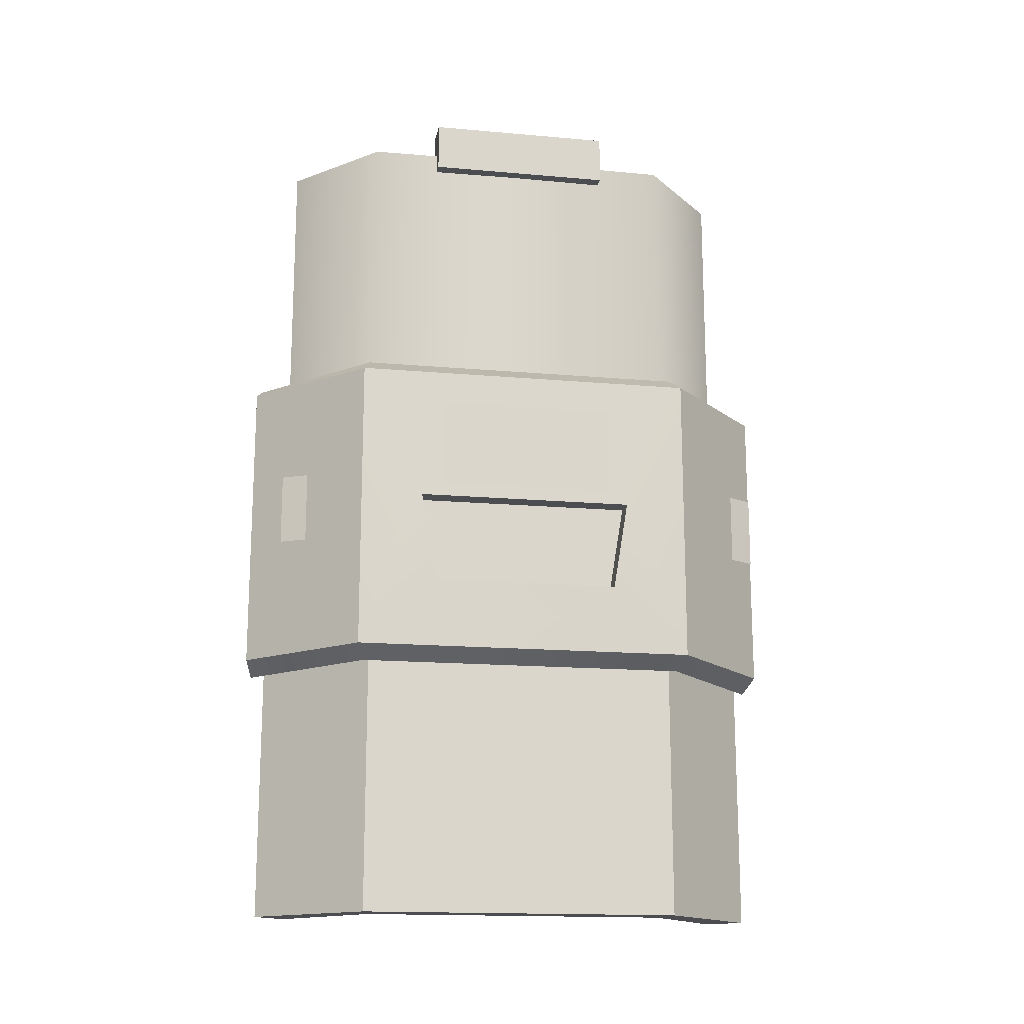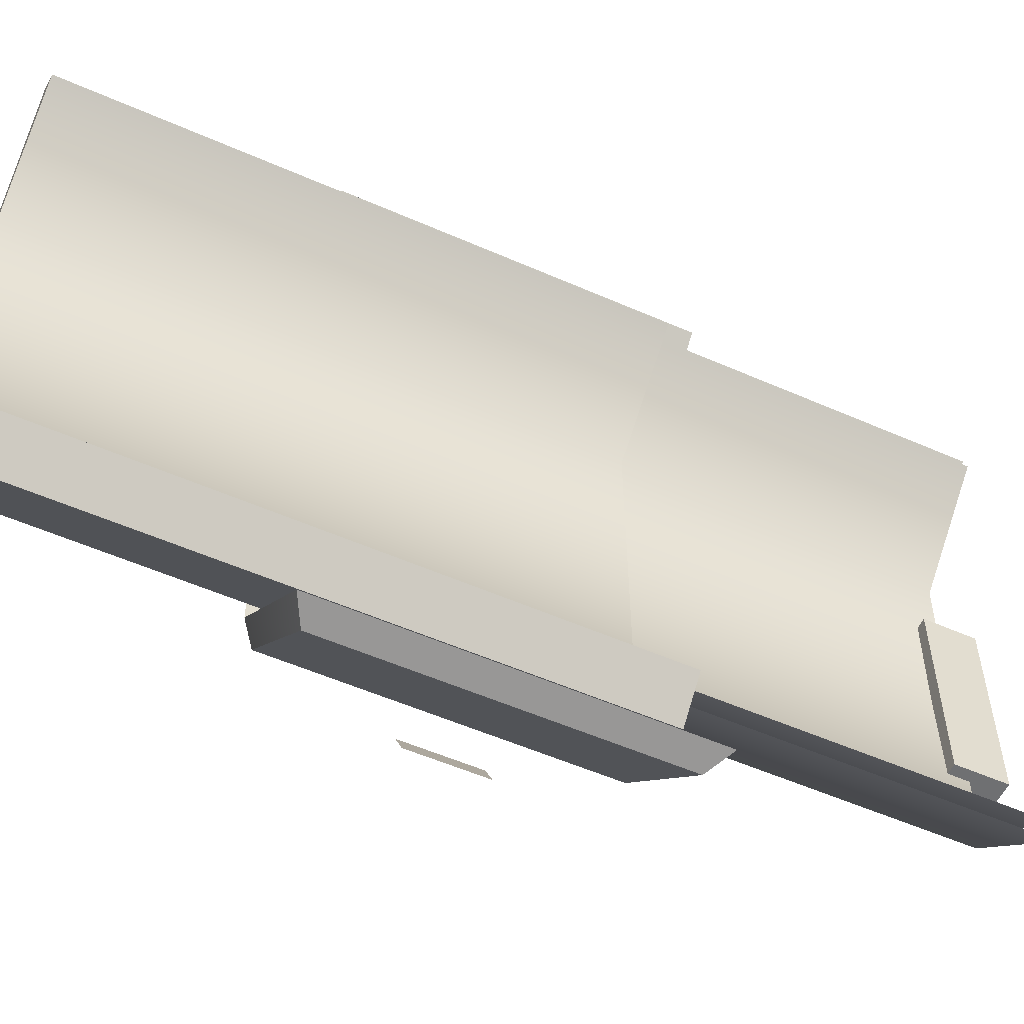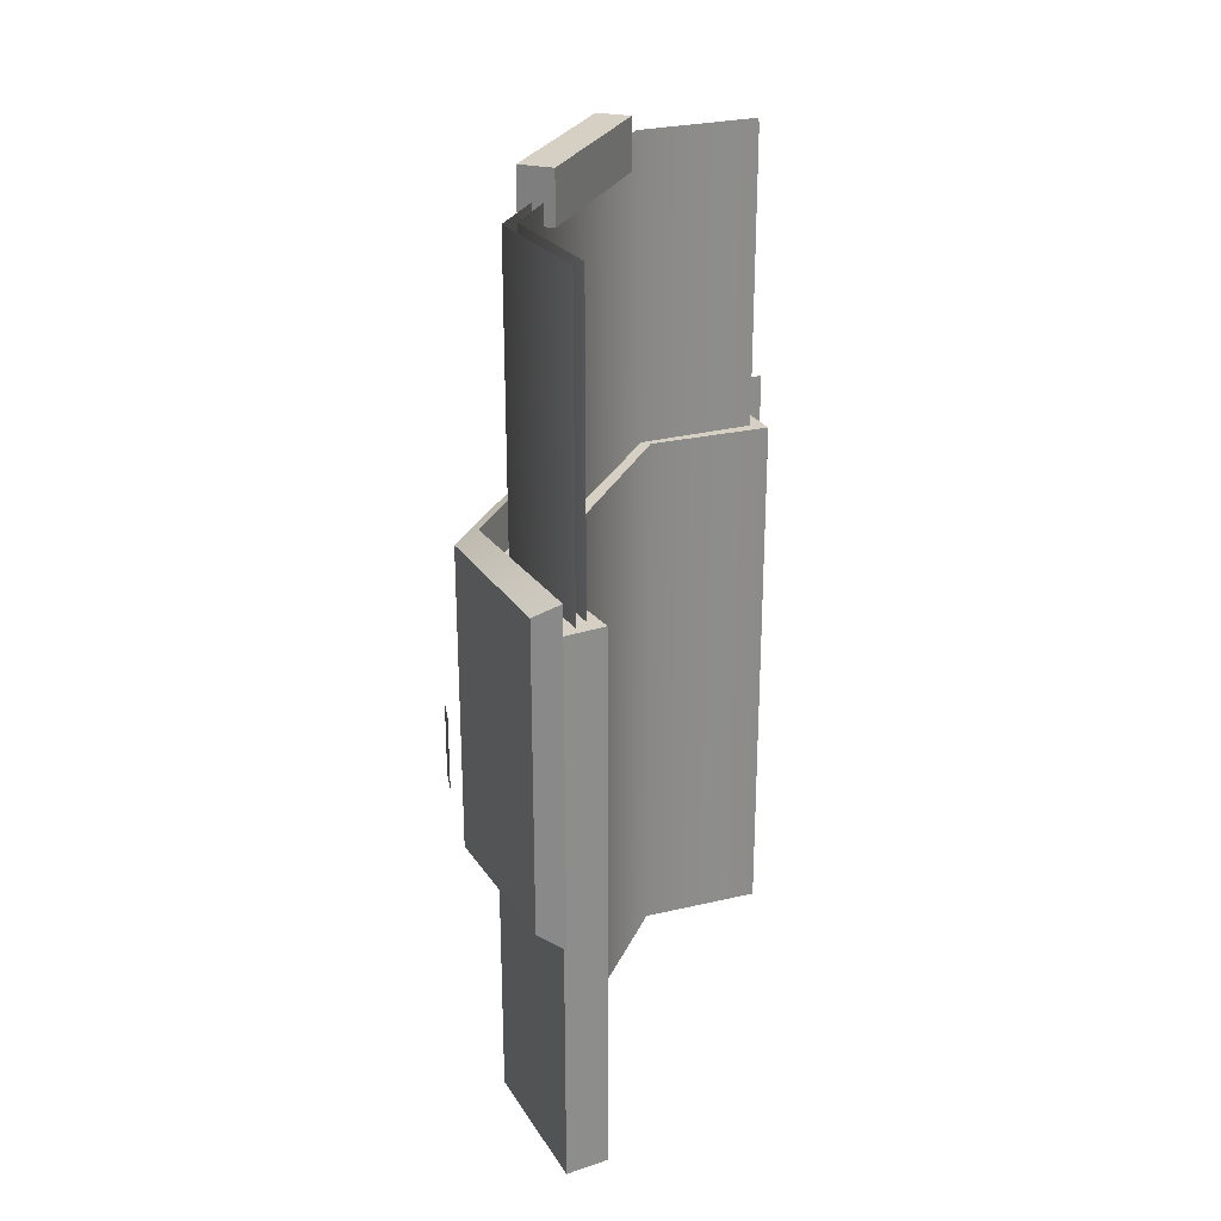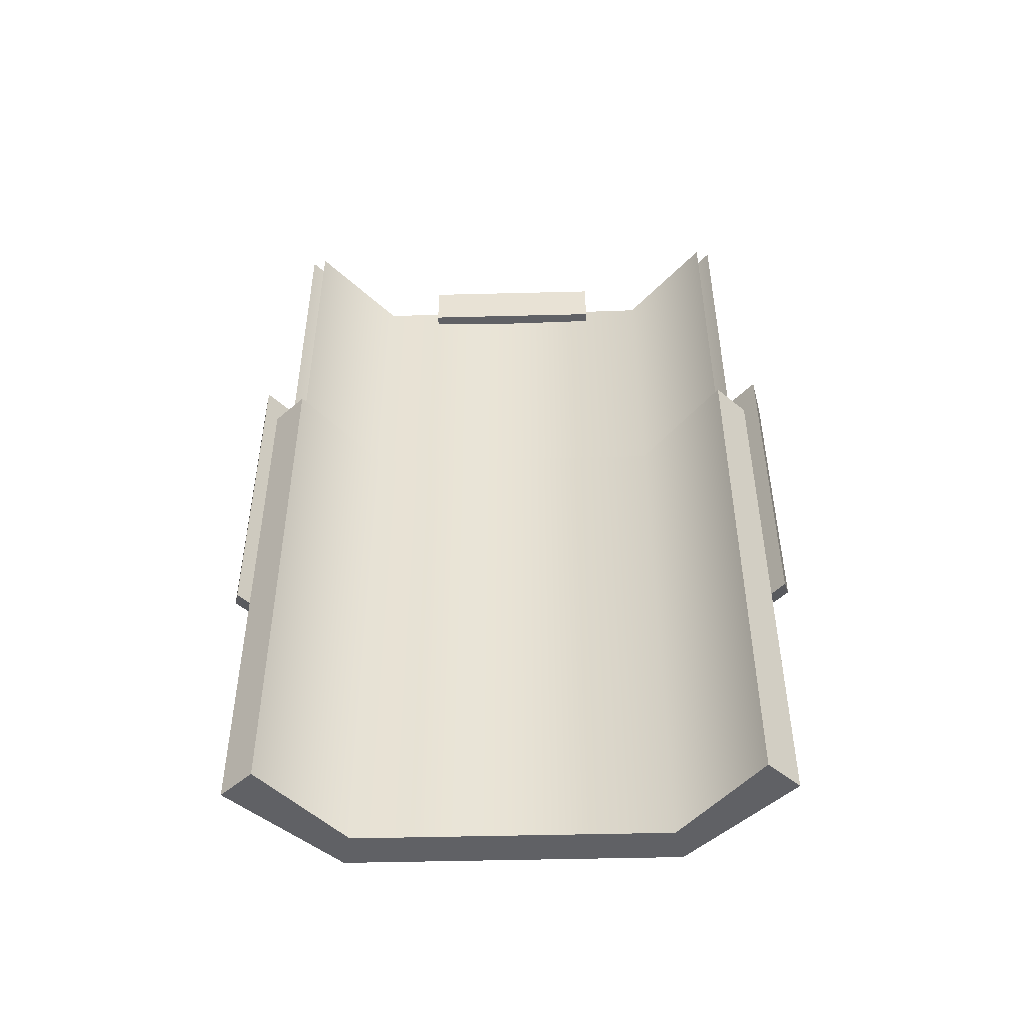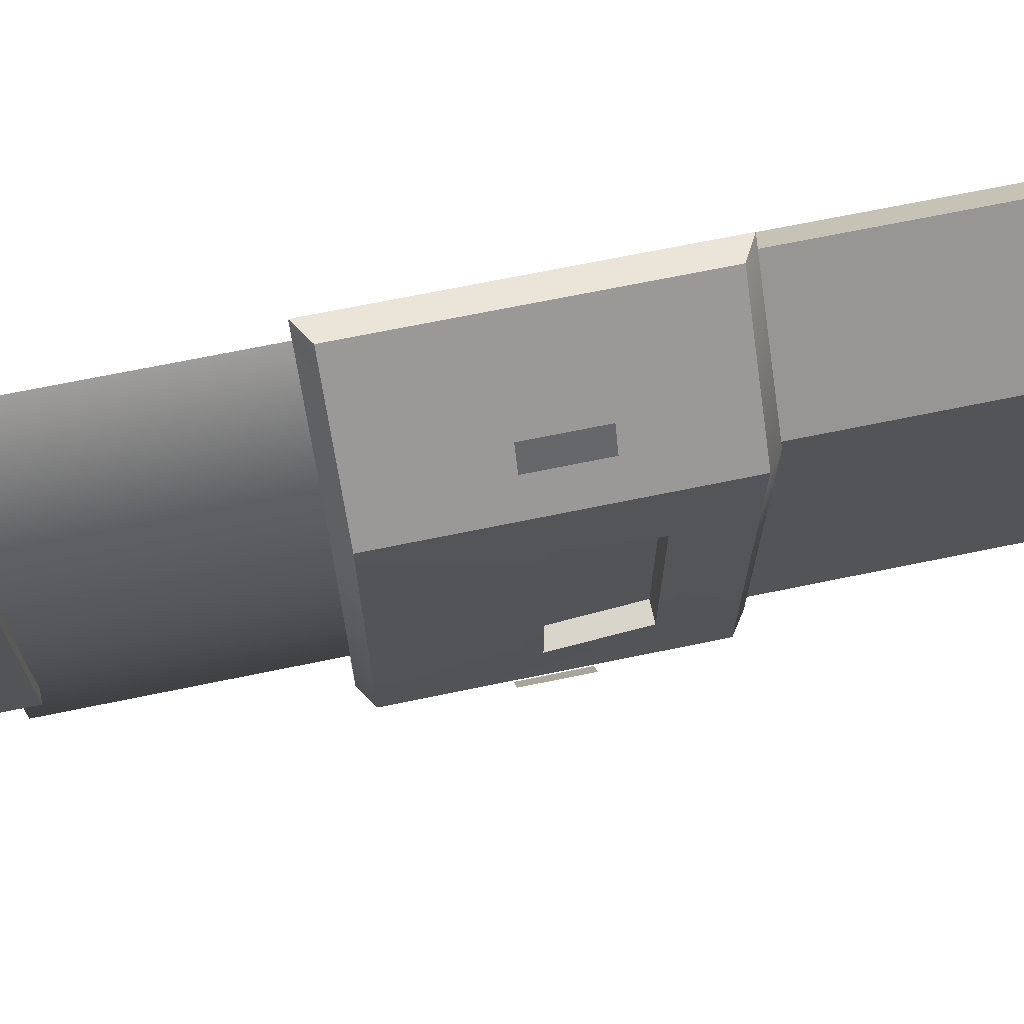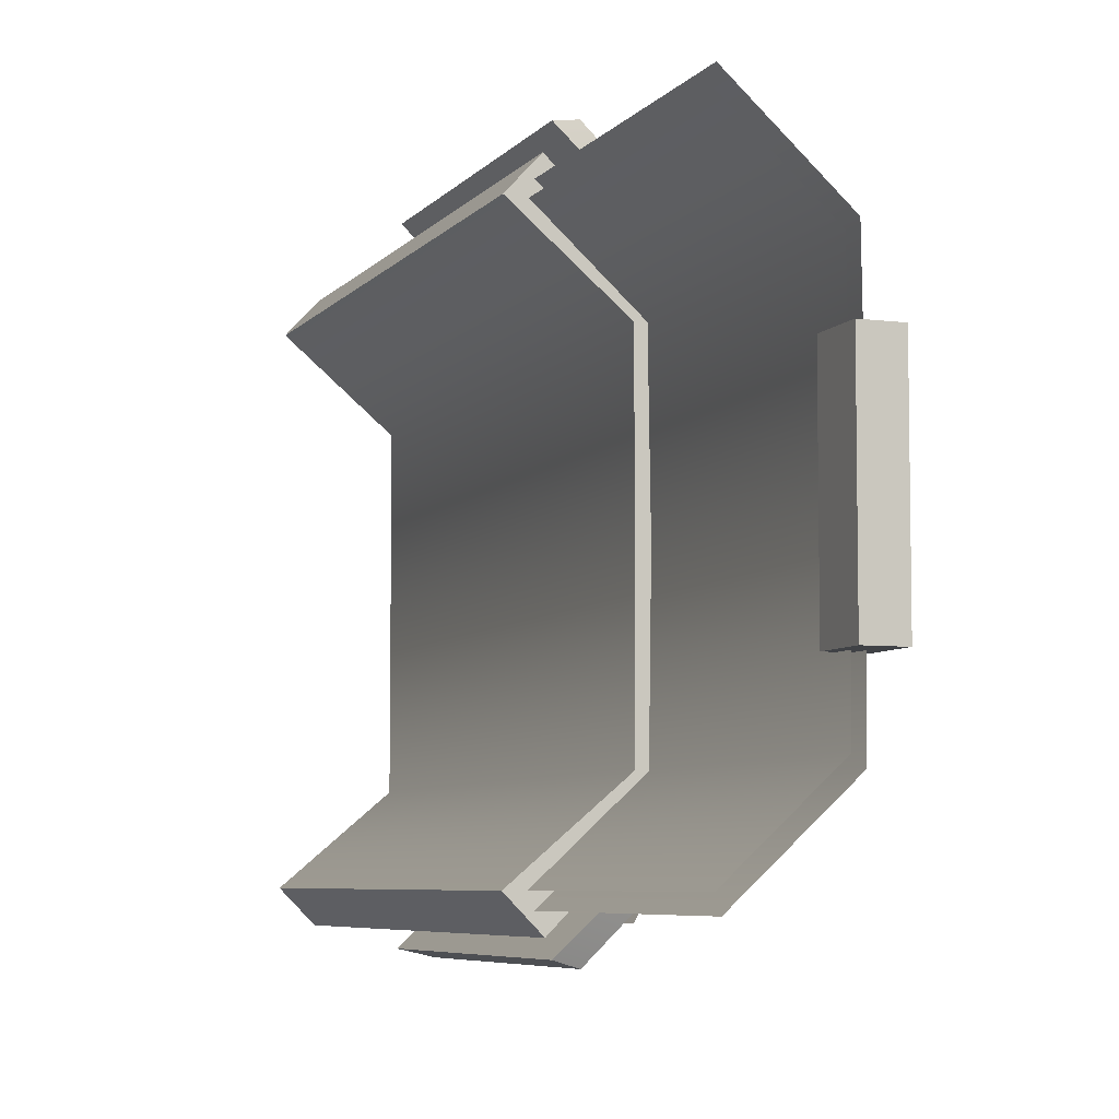
<metadata>
{"format":"obj","ext":"obj","renderer":"f3d","projection":"perspective","resolution":1024,"background":"white","views":[{"elev":-16.2,"azim":79.6,"up":"+Z"},{"elev":-54.9,"azim":-114.9,"up":"+Y"},{"elev":26.1,"azim":-160.2,"up":"+Z"},{"elev":-48.2,"azim":-88.4,"up":"+Z"},{"elev":67.9,"azim":78.2,"up":"+Y"},{"elev":-6.3,"azim":-20.9,"up":"+Y"}]}
</metadata>
<code>
v 8.984 14.47 61.03
v 14.19 14.47 61.03
v 8.984 14.47 68.7
v 14.19 14.47 61.03
v 14.19 14.47 68.7
v 8.984 14.47 68.7
v 8.968 -14.37 68.7
v 14.17 -14.37 68.7
v 8.968 -14.37 61.03
v 14.17 -14.37 68.7
v 14.17 -14.37 61.03
v 8.968 -14.37 61.03
v 8.952 -23.43 -66.19
v 8.952 0.003807 -66.19
v 8.952 0.003807 17.71
v 8.952 -23.43 17.71
v 8.952 -23.43 -66.19
v 8.952 0.003807 17.71
v 8.952 -23.43 17.71
v -5.662 -35.77 17.71
v 8.952 -23.43 -66.19
v -5.662 -35.77 17.71
v -5.662 -35.77 -66.19
v 8.952 -23.43 -66.19
v 8.952 23.44 17.71
v 8.952 0.003807 17.71
v 8.952 0.003807 -66.19
v 8.952 23.44 -66.19
v 8.952 23.44 17.71
v 8.952 0.003807 -66.19
v 8.952 23.44 -66.19
v -5.676 35.88 -66.19
v 8.952 23.44 17.71
v -5.676 35.88 -66.19
v -5.676 35.88 17.71
v 8.952 23.44 17.71
v 8.968 -14.37 68.7
v 8.984 14.47 68.7
v 14.17 -14.37 68.7
v 8.984 14.47 68.7
v 14.19 14.47 68.7
v 14.17 -14.37 68.7
v 8.984 14.47 61.03
v 8.984 14.47 68.7
v 8.968 -14.37 61.03
v 8.984 14.47 68.7
v 8.968 -14.37 68.7
v 8.968 -14.37 61.03
v 14.17 -14.37 61.03
v 14.19 14.47 61.03
v 8.968 -14.37 61.03
v 14.19 14.47 61.03
v 8.984 14.47 61.03
v 8.968 -14.37 61.03
v 14.19 14.47 68.7
v 14.19 14.47 61.03
v 14.17 -14.37 68.7
v 14.19 14.47 61.03
v 14.17 -14.37 61.03
v 14.17 -14.37 68.7
v 15.12 -10.34 63.08
v 15.12 -10.34 66.71
v 15.12 10.45 63.08
v 15.12 -10.34 66.71
v 15.12 10.45 66.71
v 15.12 10.45 63.08
v 14.91 -39.37 -8.098
v 14.91 -39.37 2.705
v 17.03 -35.55 -8.098
v 14.91 -39.37 2.705
v 17.03 -35.55 2.705
v 17.03 -35.55 -8.098
v 14.91 39.37 -8.098
v 17.03 35.55 -8.098
v 14.91 39.37 2.705
v 17.03 35.55 -8.098
v 17.03 35.55 2.705
v 14.91 39.37 2.705
v -2.161 -37.79 15.76
v -2.161 -37.79 64.07
v 11.97 -24.89 64.07
v 11.97 -24.89 15.76
v -2.161 -37.79 15.76
v 11.97 -24.89 64.07
v 12.31 0 15.76
v 11.97 -24.89 15.76
v 11.97 -24.89 64.07
v 12.31 0 64.07
v 12.31 0 15.76
v 11.97 -24.89 64.07
v 12.31 0 15.76
v 12.31 0 64.07
v 11.97 24.89 64.07
v 11.97 24.89 15.76
v 12.31 0 15.76
v 11.97 24.89 64.07
v -2.161 37.79 15.76
v 11.97 24.89 15.76
v 11.97 24.89 64.07
v -2.161 37.79 64.07
v -2.161 37.79 15.76
v 11.97 24.89 64.07
v -2.826 -35.7 64.07
v -2.826 -35.7 15.76
v 10.47 -23.52 64.07
v -2.826 -35.7 15.76
v 10.47 -23.52 15.76
v 10.47 -23.52 64.07
v 10.47 -23.52 15.76
v 10.82 0 15.76
v 10.47 -23.52 64.07
v 10.82 0 15.76
v 10.82 0 64.07
v 10.47 -23.52 64.07
v 10.82 0 64.07
v 10.82 0 15.76
v 10.47 23.52 64.07
v 10.82 0 15.76
v 10.47 23.52 15.76
v 10.47 23.52 64.07
v 10.47 23.52 15.76
v -2.826 35.7 15.76
v 10.47 23.52 64.07
v -2.826 35.7 15.76
v -2.826 35.7 64.07
v 10.47 23.52 64.07
v 15.82 25.7 23.3
v 15.82 25.7 -27.12
v -2.362 42.58 23.3
v 15.82 25.7 -27.12
v -2.362 42.58 -27.12
v -2.362 42.58 23.3
v -2.362 -42.58 -27.12
v 15.82 -25.7 -27.12
v -2.362 -42.58 23.3
v 15.82 -25.7 -27.12
v 15.82 -25.7 23.3
v -2.362 -42.58 23.3
v 15.82 -17.07 -0.1304
v 15.82 17.07 -0.1304
v 15.82 -25.7 23.3
v 15.82 17.07 -0.1304
v 15.82 25.7 23.3
v 15.82 -25.7 23.3
v 15.82 25.7 23.3
v 15.82 17.07 -0.1304
v 15.82 25.7 -27.12
v 15.82 17.07 -0.1304
v 15.82 14.74 -14.19
v 15.82 25.7 -27.12
v 15.82 25.7 -27.12
v 15.82 14.74 -14.19
v 15.82 -14.74 -14.19
v 15.82 -25.7 -27.12
v 15.82 25.7 -27.12
v 15.82 -14.74 -14.19
v 15.82 -14.74 -14.19
v 15.82 -17.07 -0.1304
v 15.82 -25.7 -27.12
v 15.82 -17.07 -0.1304
v 15.82 -25.7 23.3
v 15.82 -25.7 -27.12
v 15.81 16.16 12.47
v 15.81 16.16 -19.92
v 15.81 -16.15 12.47
v 15.81 16.16 -19.92
v 15.81 -16.15 -19.92
v 15.81 -16.15 12.47
v 19.42 13.91 15.73
v 19.42 13.91 2
v 19.42 -13.91 15.73
v 19.42 13.91 2
v 19.42 -13.91 2
v 19.42 -13.91 15.73
v 14.6 -24.75 -66.19
v 14.6 0.003807 -66.19
v 8.952 -23.43 -66.19
v 14.6 0.003807 -66.19
v 8.952 0.003807 -66.19
v 8.952 -23.43 -66.19
v 14.6 -24.75 -66.19
v 14.6 -24.75 17.71
v 14.6 0.003807 -66.19
v 14.6 -24.75 17.71
v 14.6 0.003807 17.71
v 14.6 0.003807 -66.19
v 8.952 0.003807 17.71
v 14.6 0.003807 17.71
v 8.952 -23.43 17.71
v 14.6 0.003807 17.71
v 14.6 -24.75 17.71
v 8.952 -23.43 17.71
v -5.662 -35.77 17.71
v 8.952 -23.43 17.71
v -0.9795 -40.51 17.71
v 8.952 -23.43 17.71
v 14.6 -24.75 17.71
v -0.9795 -40.51 17.71
v -5.662 -35.77 17.71
v -0.9795 -40.51 17.71
v -5.662 -35.77 -66.19
v -0.9795 -40.51 17.71
v -0.9795 -40.51 -66.19
v -5.662 -35.77 -66.19
v 14.6 -24.75 -66.19
v 8.952 -23.43 -66.19
v -0.9795 -40.51 -66.19
v 8.952 -23.43 -66.19
v -5.662 -35.77 -66.19
v -0.9795 -40.51 -66.19
v 14.6 24.76 17.71
v 8.952 23.44 17.71
v -1.26 40.69 17.71
v 8.952 23.44 17.71
v -5.676 35.88 17.71
v -1.26 40.69 17.71
v 8.952 0.003807 -66.19
v 14.6 0.003807 -66.19
v 8.952 23.44 -66.19
v 14.6 0.003807 -66.19
v 14.6 24.76 -66.19
v 8.952 23.44 -66.19
v -5.676 35.88 -66.19
v 8.952 23.44 -66.19
v -1.26 40.69 -66.19
v 8.952 23.44 -66.19
v 14.6 24.76 -66.19
v -1.26 40.69 -66.19
v 14.6 0.003807 -66.19
v 14.6 0.003807 17.71
v 14.6 24.76 -66.19
v 14.6 0.003807 17.71
v 14.6 24.76 17.71
v 14.6 24.76 -66.19
v 14.6 24.76 17.71
v 14.6 0.003807 17.71
v 8.952 23.44 17.71
v 14.6 0.003807 17.71
v 8.952 0.003807 17.71
v 8.952 23.44 17.71
v -5.676 35.88 -66.19
v -1.26 40.69 -66.19
v -5.676 35.88 17.71
v -1.26 40.69 -66.19
v -1.26 40.69 17.71
v -5.676 35.88 17.71
v -2.362 -42.58 23.3
v 1.558 -43.58 21.14
v -2.362 -42.58 -27.12
v 1.558 -43.58 21.14
v 1.558 -43.58 -24.97
v -2.362 -42.58 -27.12
v 15.82 -14.74 -14.19
v 15.82 14.74 -14.19
v 19.21 -14.74 -14.19
v 15.82 14.74 -14.19
v 19.21 14.74 -14.19
v 19.21 -14.74 -14.19
v 15.82 -25.7 -27.12
v -2.362 -42.58 -27.12
v 1.558 -43.58 -24.97
v 18.8 -26.86 -24.97
v 15.82 -25.7 -27.12
v 1.558 -43.58 -24.97
v 18.8 -26.86 -24.97
v 18.8 26.86 -24.97
v 15.82 -25.7 -27.12
v 18.8 26.86 -24.97
v 15.82 25.7 -27.12
v 15.82 -25.7 -27.12
v 15.82 25.7 -27.12
v 18.8 26.86 -24.97
v 1.558 43.58 -24.97
v -2.362 42.58 -27.12
v 15.82 25.7 -27.12
v 1.558 43.58 -24.97
v -2.362 42.58 -27.12
v 1.558 43.58 -24.97
v -2.362 42.58 23.3
v 1.558 43.58 -24.97
v 1.558 43.58 21.14
v -2.362 42.58 23.3
v 19.21 14.74 -14.19
v 15.82 14.74 -14.19
v 19.21 17.07 -0.1304
v 15.82 14.74 -14.19
v 15.82 17.07 -0.1304
v 19.21 17.07 -0.1304
v 15.82 25.7 23.3
v -2.362 42.58 23.3
v 1.558 43.58 21.14
v 18.8 26.86 21.14
v 15.82 25.7 23.3
v 1.558 43.58 21.14
v 15.82 25.7 23.3
v 18.8 26.86 21.14
v 15.82 -25.7 23.3
v 18.8 26.86 21.14
v 18.8 -26.86 21.14
v 15.82 -25.7 23.3
v 15.82 -25.7 23.3
v 18.8 -26.86 21.14
v 1.558 -43.58 21.14
v -2.362 -42.58 23.3
v 15.82 -25.7 23.3
v 1.558 -43.58 21.14
v 19.21 -14.74 -14.19
v 19.21 -17.07 -0.1304
v 15.82 -14.74 -14.19
v 19.21 -17.07 -0.1304
v 15.82 -17.07 -0.1304
v 15.82 -14.74 -14.19
v 19.21 17.07 -0.1304
v 15.82 17.07 -0.1304
v 19.21 -17.07 -0.1304
v 15.82 17.07 -0.1304
v 15.82 -17.07 -0.1304
v 19.21 -17.07 -0.1304
v 18.8 -26.86 21.14
v 19.21 -17.07 -0.1304
v 18.8 -26.86 -24.97
v 19.21 -17.07 -0.1304
v 18.8 -26.86 21.14
v 19.21 17.07 -0.1304
v 18.8 -26.86 21.14
v 18.8 26.86 21.14
v 19.21 17.07 -0.1304
v 18.8 26.86 21.14
v 18.8 26.86 -24.97
v 19.21 17.07 -0.1304
v 18.8 26.86 -24.97
v 19.21 14.74 -14.19
v 19.21 17.07 -0.1304
v 19.21 14.74 -14.19
v 18.8 26.86 -24.97
v 19.21 -14.74 -14.19
v 18.8 26.86 -24.97
v 18.8 -26.86 -24.97
v 19.21 -14.74 -14.19
v 19.21 -17.07 -0.1304
v 19.21 -14.74 -14.19
v 18.8 -26.86 -24.97
v -0.9795 -40.51 17.71
v 14.6 -24.75 17.71
v -0.9795 -40.51 -66.19
v 14.6 -24.75 17.71
v 14.6 -24.75 -66.19
v -0.9795 -40.51 -66.19
v 14.6 24.76 -66.19
v 14.6 24.76 17.71
v -1.26 40.69 -66.19
v 14.6 24.76 17.71
v -1.26 40.69 17.71
v -1.26 40.69 -66.19
v 18.8 26.86 -24.97
v 18.8 26.86 21.14
v 1.558 43.58 -24.97
v 18.8 26.86 21.14
v 1.558 43.58 21.14
v 1.558 43.58 -24.97
v 1.558 -43.58 21.14
v 18.8 -26.86 21.14
v 1.558 -43.58 -24.97
v 18.8 -26.86 21.14
v 18.8 -26.86 -24.97
v 1.558 -43.58 -24.97
g mtl_t6_wpn_shield_detect
f 3 2 1
f 6 5 4
f 9 8 7
f 12 11 10
f 15 14 13
f 18 17 16
f 21 20 19
f 24 23 22
f 27 26 25
f 30 29 28
f 33 32 31
f 36 35 34
f 39 38 37
f 42 41 40
f 45 44 43
f 48 47 46
f 51 50 49
f 54 53 52
f 57 56 55
f 60 59 58
f 63 62 61
f 66 65 64
f 69 68 67
f 72 71 70
f 75 74 73
f 78 77 76
g mtl_t6_wpn_shield_glass
f 81 80 79
f 84 83 82
f 87 86 85
f 90 89 88
f 93 92 91
f 96 95 94
f 99 98 97
f 102 101 100
f 105 104 103
f 108 107 106
f 111 110 109
f 114 113 112
f 117 116 115
f 120 119 118
f 123 122 121
f 126 125 124
g mtl_t6_wpn_shield_nodecal
f 129 128 127
f 132 131 130
f 135 134 133
f 138 137 136
f 141 140 139
f 144 143 142
f 147 146 145
f 150 149 148
f 153 152 151
f 156 155 154
f 159 158 157
f 162 161 160
g mtl_player_icon_world
f 165 164 163
f 168 167 166
g mtl_clan_tag_world
f 171 170 169
f 174 173 172
g mtl_t6_wpn_shield_camo1
f 177 176 175
f 180 179 178
f 183 182 181
f 186 185 184
f 189 188 187
f 192 191 190
f 195 194 193
f 198 197 196
f 201 200 199
f 204 203 202
f 207 206 205
f 210 209 208
f 213 212 211
f 216 215 214
f 219 218 217
f 222 221 220
f 225 224 223
f 228 227 226
f 231 230 229
f 234 233 232
f 237 236 235
f 240 239 238
f 243 242 241
f 246 245 244
f 249 248 247
f 252 251 250
f 255 254 253
f 258 257 256
f 261 260 259
f 264 263 262
f 267 266 265
f 270 269 268
f 273 272 271
f 276 275 274
f 279 278 277
f 282 281 280
f 285 284 283
f 288 287 286
f 291 290 289
f 294 293 292
f 297 296 295
f 300 299 298
f 303 302 301
f 306 305 304
f 309 308 307
f 312 311 310
f 315 314 313
f 318 317 316
f 321 320 319
f 324 323 322
f 327 326 325
f 330 329 328
f 333 332 331
f 336 335 334
f 339 338 337
f 342 341 340
g mtl_t6_wpn_shield_camo2
f 345 344 343
f 348 347 346
f 351 350 349
f 354 353 352
f 357 356 355
f 360 359 358
f 363 362 361
f 366 365 364

</code>
